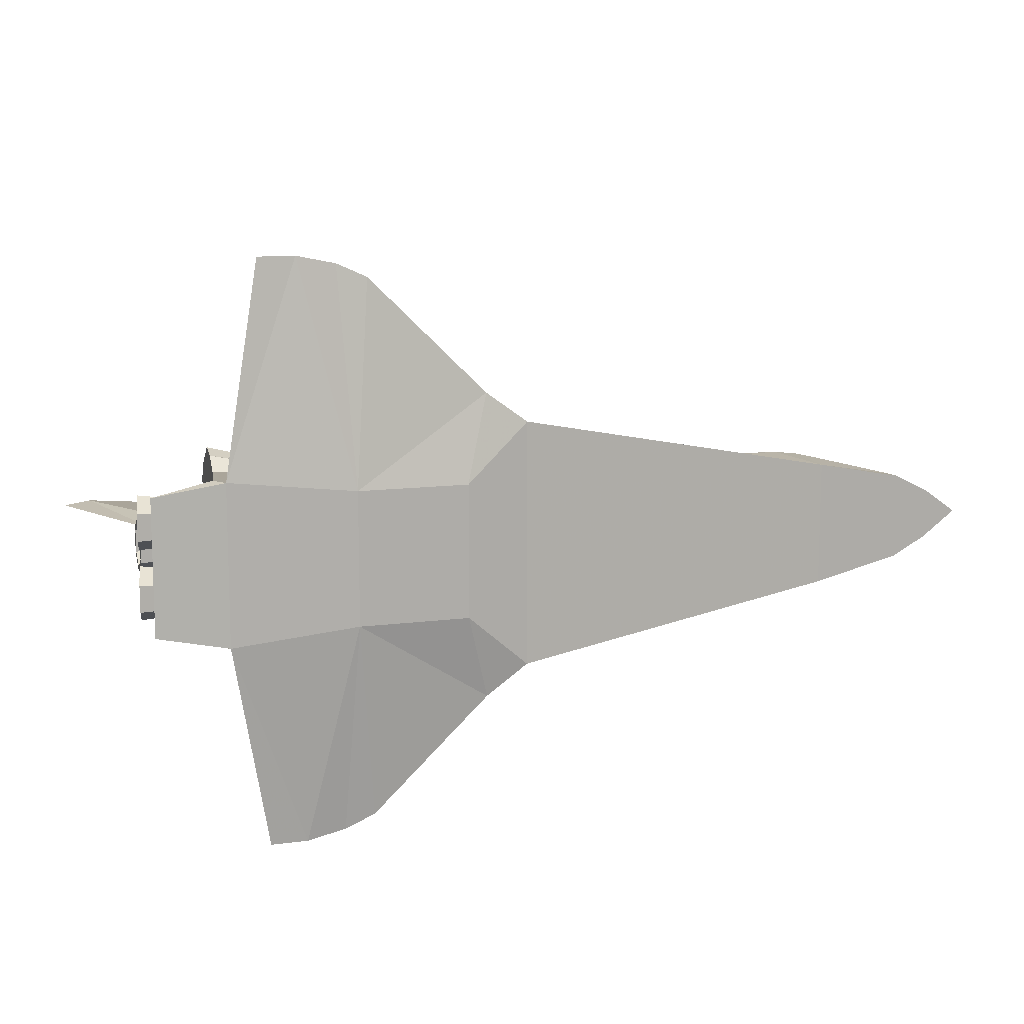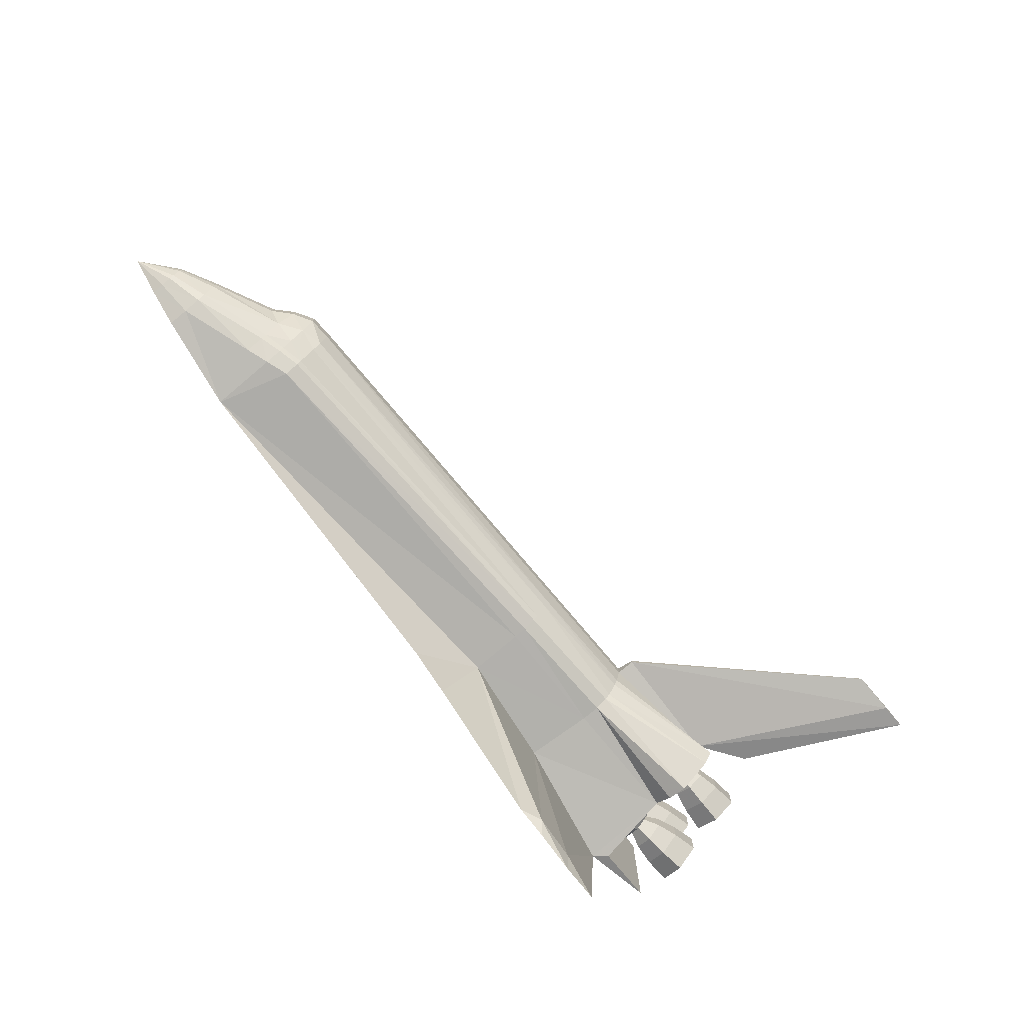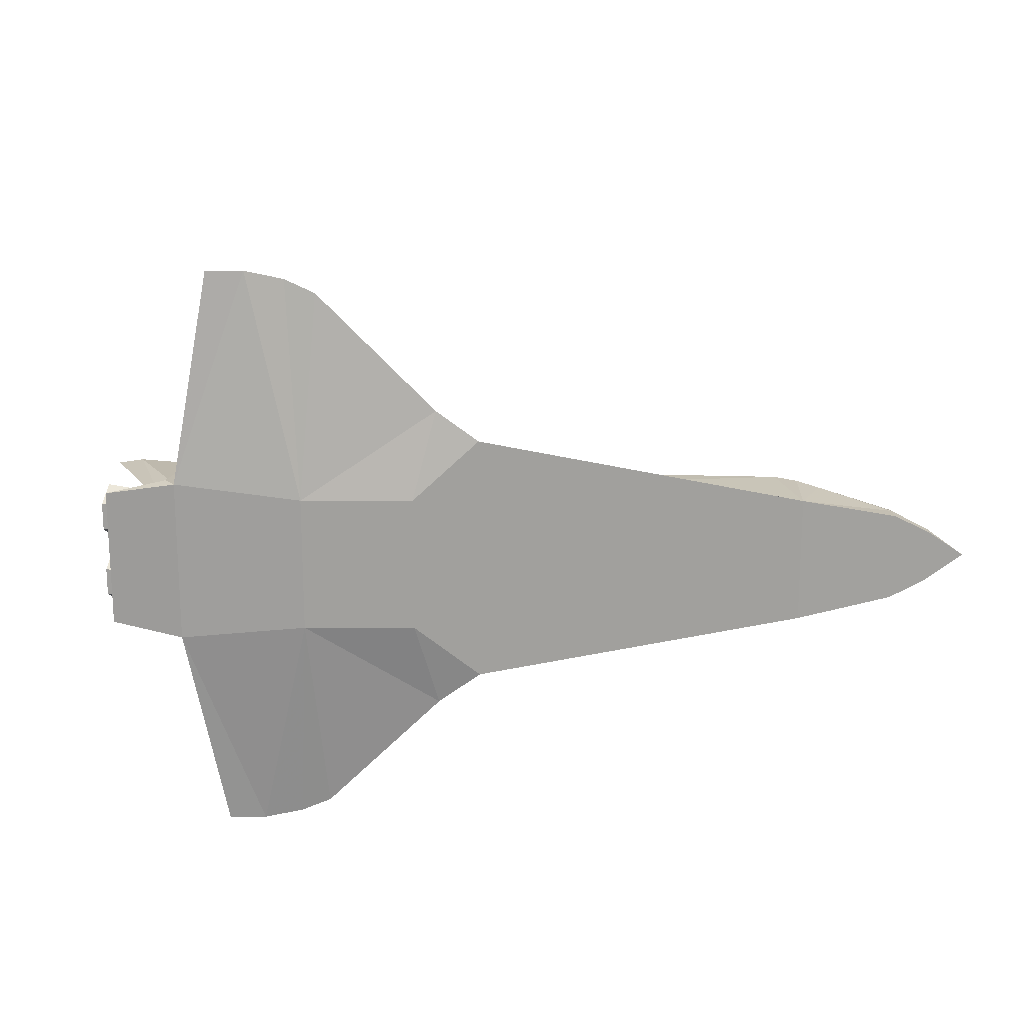
<metadata>
{"format":"obj","ext":"obj","renderer":"f3d","projection":"perspective","resolution":1024,"background":"white","views":[{"elev":11.9,"azim":163.6,"up":"+Y"},{"elev":-78.0,"azim":-49.8,"up":"+Y"},{"elev":18.4,"azim":-178.7,"up":"+Y"}]}
</metadata>
<code>
v -6.5 0.694 -0.7485
v -5 1 -0.944
v -6.5 0.676 -0.4335
v 5.812 0.3674 -0.0294
v 5.812 0.7581 -0.02939
v 5.497 0.7164 -0.1466
v 5.996 -0.4029 -0.625
v 6.288 -0.3863 -0.613
v 6.288 -0.7392 -0.613
v 5.275 0.7357 -0.4463
v 5.534 0.87 -0.41
v -4.65 -0.6526 0.7536
v -4.907 -0.6202 0.6865
v -4.649 -0.8604 0.497
v -7.65 0 -0.62
v -7.075 -0.05745 -0.1551
v -7.075 0.05745 -0.1551
v -5.349 0.9384 -0.03018
v 5.497 0.4091 -0.1466
v 5.859 0.172 -0.3645
v -6.5 -0.523 -0.0488
v -6.5 -0.24 0.1096
v -7.075 -0.1395 -0.1694
v 5.597 0.1957 0.6366
v 5.873 0.3198 0.6362
v 5.872 0.1599 0.3592
v 5.445 -0.1536 0.3708
v 5.772 0.1954 0.2979
v 5.445 0.1536 0.3708
v 5.152 0.8151 -0.905
v 5.091 1.067 -0.4722
v 5.257 0.8812 -0.4489
v 5.03 0.3104 -0.03939
v 5.219 0.4035 -0.1757
v 5.03 0.8151 -0.03938
v 5.184 -0.173 0.6373
v 5.166 -0.3185 0.6373
v 5.184 -0.08646 0.4875
v 5.773 -0.3908 0.6363
v 6.164 -0.2176 0.2586
v 5.772 -0.1954 0.2979
v 5.255 0.6492 -0.298
v -4.649 0.9223 0.4323
v 1.209 0.9581 0.6104
v 1.209 1.054 0.4111
v 1.209 0.8752 0.686
v 5 1.303 -1.26
v 5 1.21 0.1731
v 5.171 1.31 -1.056
v 4.998 0.5046 0.6376
v 5 1.51 0.7501
v 4.998 0.2523 1.075
v -7.075 0.393 -0.4952
v -7.075 0.4034 -0.6843
v -4.999 0.8703 0.3474
v -5 1.013 0.09453
v 5.03 -0.3104 -0.03939
v 5.091 0.05811 -0.4722
v 5.091 -0.05811 -0.4722
v -7.075 -0.3546 -0.334
v -7.075 -0.393 -0.4952
v -6.5 -0.61 -0.1648
v 5.872 -0.1599 0.3591
v 6.163 -0.1764 0.33
v 6.164 -0.3529 0.6357
v 5.257 -0.2443 -0.4489
v 5.219 -0.4035 -0.1757
v 5.255 -0.4763 -0.298
v 5.166 0.1592 0.9132
v 3.07 -1.054 0.4499
v 5 -1.428 0.4421
v 5 -1.21 0.1731
v -4.649 -0.9223 0.4323
v -4.999 -0.8023 0.4161
v 0.1692 -1.99 -1.063
v 1.209 -1.08 -0.6364
v -5 -1 -0.944
v -6.5 0.61 -0.1648
v -5.349 0.8142 0.2471
v -5 0.1607 0.9807
v -5 -0.1607 0.9807
v -4.65 -0.1607 0.9945
v -7.075 0.1395 -0.1694
v 1.209 0.1302 0.9961
v 1.209 0.4674 0.9223
v -4.65 0.5147 0.8851
v -5 -1.013 0.09453
v -4.649 -1.04 0.2095
v -7.075 -0.3041 -0.2644
v 6.165 -0.4353 0.6357
v 6.165 -0.2177 1.013
v 3.07 1.054 0.1633
v 0.1692 1.99 -1.063
v -4.65 -0.5147 0.8851
v -5 -0.4912 0.8052
v 6.165 0.4353 0.6357
v 6.165 0.2177 1.013
v 6.164 0.1765 0.9413
v 5.534 -0.2555 -0.4101
v 5.275 -0.3898 -0.4463
v 5.296 -0.4763 -0.5947
v -6.5 -0.09882 0.1334
v 5.859 -0.172 -0.3645
v 5.812 -0.3674 -0.0294
v 6.194 -0.3451 0.06319
v 5.166 -0.1593 0.9131
v 5.597 -0.1957 0.6366
v 5.873 -0.1599 0.9131
v 5.873 -0.3198 0.6361
v -4.649 1.04 0.2095
v 5.257 0.2443 -0.4489
v 3.804 -4.682 -0.939
v 5 -1.303 -1.26
v 4.4 -4.682 -0.9529
v 2.7 -4.334 -0.9479
v 3.038 -4.334 -0.8113
v 5.571 0.7164 -0.6735
v 5.296 0.4763 -0.5947
v 5.571 0.4092 -0.6736
v 6.246 0.2098 -0.3103
v 6.194 0.3451 0.06319
v 6.247 0.1274 -0.3102
v -5.349 -0.9384 -0.03018
v 5.184 -0.08648 0.7871
v 5.184 0.08647 0.7871
v -4.999 -0.6817 0.5692
v -5.349 -0.4709 0.5661
v 3.07 1.054 0.4499
v 5 1.428 0.4421
v -6.5 0.09882 0.1334
v -6.5 0.24 0.1096
v 5.275 0.3898 -0.4463
v 5.534 0.2555 -0.4101
v -4.649 0.8604 0.497
v -4.999 0.6817 0.5692
v -4.907 0.6202 0.6865
v 5.873 0.1599 0.9131
v 5.906 -0.7582 -0.6997
v 6.299 -0.7804 -0.6835
v 5.859 -0.9535 -0.3645
v 1.209 -1.061 0.2038
v 5.534 -0.87 -0.41
v 5.571 -0.7164 -0.6735
v 5.295 -0.722 -0.722
v 5.091 -1.067 -0.4722
v 5.152 -0.8151 -0.905
v -4.999 -0.8703 0.3474
v -5.349 -0.8142 0.2471
v -5.349 -0.7372 0.324
v 6.194 -0.7804 0.0632
v 6.247 -0.9981 -0.3101
v 5.812 -0.7581 -0.02939
v 5.919 -0.4028 -0.07639
v 6.203 -0.3863 -0.007583
v 5.919 -0.7227 -0.07639
v 5.774 0.1954 0.9747
v 5.446 0.1536 0.9029
v 5.774 -0.1954 0.9747
v 6.164 -0.1765 0.9413
v -5.349 0.4709 0.5661
v -5.349 0.7372 0.324
v -6.5 0.523 -0.0488
v 6.203 0.3863 -0.007583
v 6.194 0.7804 0.0632
v 6.203 0.7392 -0.007574
v 6.299 0.7804 -0.6835
v 5.906 0.7582 -0.6997
v 6.247 0.9981 -0.3101
v -4.999 0.8023 0.4161
v 4.998 -0.1309 1.193
v 6.614 -0.06343 4.157
v 7.044 0 4.157
v 5.219 -0.722 -0.1757
v 5.773 0.3908 0.6363
v 5.445 0.3072 0.6369
v 5.942 0.01202 4.157
v 5.942 -0.01202 4.157
v 3.07 -1.054 0.1633
v 1.209 -1.054 0.4111
v 3.07 0.4491 0.9294
v 5 0.539 1.315
v 4.998 0.1309 1.193
v 2.983 -1.08 -1.352
v 1.209 -1.08 -1.322
v 0.8402 -2.48 -1.05
v 5.906 0.3674 -0.6997
v 6.288 0.3863 -0.613
v -5 0.4912 0.8052
v 3.038 4.334 -0.8113
v 3.804 4.682 -0.939
v 3.18 4.55 -0.9219
v 5.255 -0.6492 -0.298
v 5.275 -0.7357 -0.4463
v 5.661 -0.6606 -0.2211
v 5.165 -0.1592 0.3615
v 4.998 -0.5046 0.6376
v 4.997 -0.2523 0.2006
v 0.8402 2.48 -1.05
v 1.209 1.08 -0.6364
v 5.295 -0.4035 -0.722
v 5.152 -0.3105 -0.905
v 3.07 0.959 0.6503
v 5 1.149 1.26
v 5.165 0.1593 0.3615
v 5.184 0.08649 0.4875
v 6.203 -0.7392 -0.007574
v 1.209 0.6215 0.8547
v 4.997 0.2524 0.2006
v -6.5 -0.694 -0.7485
v 3.07 -0.4491 0.9294
v 3.07 -0.6048 0.8725
v 1.209 -0.4674 0.9223
v 5.255 0.4763 -0.298
v 1.209 -0.9581 0.6104
v 5.295 0.4035 -0.722
v 5.296 0.6492 -0.5947
v 5.295 0.722 -0.722
v 5 -0.874 1.399
v 5.598 0.09786 0.8061
v 5.996 -0.7227 -0.625
v 6.246 -0.9157 -0.3103
v 5.957 -0.8826 -0.3507
v -7.075 -0.4034 -0.6843
v 5.219 0.722 -0.1757
v 3.093 0.0408 1.276
v -5.568 -0.1192 0.5687
v -5.568 0.1192 0.5687
v 1.209 1.08 -1.322
v 5.152 0.3105 -0.905
v 5.171 -1.31 -1.056
v 5.708 0.4649 -0.5568
v 5.957 0.2429 -0.3507
v 5.996 0.4029 -0.625
v 5.446 -0.1536 0.9029
v 5 -0.539 1.315
v 5.685 0.367 -0.3889
v 5.919 0.4028 -0.07639
v 5.661 0.4649 -0.2211
v 5.497 -0.4091 -0.1466
v 6.13 -1.1 -1.107
v 6.13 1.1 -1.107
v 5.445 0 0.6369
v 5.598 -0.09787 0.8061
v 5 -1.51 0.7501
v 3.07 -0.959 0.6503
v -7.075 0.3546 -0.334
v -5.3 -0.1479 0.811
v 6.299 -0.3451 -0.6835
v 6.246 -0.2098 -0.3103
v -6.5 -0.676 -0.4335
v -7.075 0.3041 -0.2644
v 2.983 1.08 -0.8806
v 1.209 1.061 0.2038
v 5.685 -0.367 -0.3889
v 5.957 -0.2429 -0.3507
v 5.661 -0.4649 -0.2211
v 1.209 -0.6215 0.8547
v 1.209 -0.8752 0.686
v 5 -1.149 1.26
v 4.4 4.682 -0.9529
v -4.65 0.6526 0.7536
v 3.07 0.6048 0.8725
v 5 0.874 1.399
v 6.163 0.1765 0.33
v 5.859 0.9535 -0.3645
v 5.03 -0.8151 -0.03938
v 5.257 -0.8812 -0.4489
v -5.3 0.1479 0.811
v 3.18 -4.55 -0.9219
v 5.597 -0.09785 0.4671
v 5.597 0.09788 0.4671
v 6.164 0.2177 0.2587
v 2.7 4.334 -0.9479
v 6.164 0.3529 0.6357
v 5.685 0.7585 -0.3889
v 5.708 0.6606 -0.5568
v 5.996 0.7227 -0.625
v -4.65 0.1607 0.9945
v 3.07 0.1197 0.9964
v 2.983 1.08 -1.352
v 5.497 -0.7164 -0.1466
v 5.534 0.5628 -0.4101
v 5.445 -0.3072 0.6369
v 5.571 -0.4092 -0.6736
v 5.906 -0.3674 -0.6997
v 6.614 0.06343 4.157
v 5.759 0 1.665
v 1.209 -0.1302 0.9961
v 5.708 -0.4649 -0.5568
v 6.288 0.7392 -0.613
v 5.184 0.173 0.6373
v 3.07 0.8665 0.7307
v 5.296 -0.6492 -0.5947
v 5.166 0.3185 0.6373
v 4.998 -0.2523 1.075
v 5.534 -0.5628 -0.4101
v 2.983 -1.08 -0.8806
v 3.07 -0.1197 0.9964
v 3.07 -0.8665 0.7307
v 3.093 -0.0408 1.276
v 6.247 -0.1274 -0.3102
v 6.246 0.9157 -0.3103
v 5.919 0.7227 -0.07639
v 6.299 0.3451 -0.6835
v 5.661 0.6606 -0.2211
v 5.685 -0.7585 -0.3889
v 5.708 -0.6606 -0.5568
v 3.739 4.334 -0.877
v 3.739 -4.334 -0.877
v 5.957 0.8826 -0.3507
f 1 2 3
f 4 5 6
f 7 8 9
f 10 6 11
f 12 13 14
f 15 16 17
f 3 18 2
f 19 20 4
f 21 22 23
f 24 25 26
f 27 28 29
f 30 31 32
f 33 34 35
f 36 37 38
f 39 40 41
f 10 42 6
f 43 44 45
f 46 44 43
f 47 48 49
f 50 51 52
f 15 53 54
f 55 56 43
f 57 58 59
f 60 61 62
f 63 64 65
f 66 67 68
f 69 50 52
f 70 71 72
f 14 73 74
f 75 76 77
f 18 78 79
f 80 81 82
f 15 17 83
f 84 85 86
f 87 88 77
f 21 23 89
f 90 65 91
f 47 92 48
f 2 93 75
f 94 95 12
f 96 97 98
f 99 100 101
f 23 102 16
f 103 104 105
f 52 106 69
f 107 108 109
f 2 56 110
f 111 34 33
f 112 113 114
f 76 115 116
f 117 118 119
f 120 121 122
f 77 123 87
f 23 102 22
f 69 124 125
f 126 95 127
f 128 92 129
f 130 83 131
f 132 119 133
f 134 135 136
f 98 108 137
f 138 139 140
f 77 76 141
f 138 142 143
f 139 9 8
f 14 74 126
f 144 145 146
f 40 90 64
f 147 148 149
f 150 151 152
f 153 154 155
f 156 157 158
f 97 91 159
f 160 161 162
f 163 164 165
f 166 167 168
f 6 19 4
f 55 169 134
f 151 9 139
f 170 171 172
f 91 158 90
f 66 68 100
f 57 67 173
f 174 29 175
f 176 177 171
f 70 178 179
f 51 129 128
f 180 181 182
f 183 184 185
f 35 48 33
f 186 119 167
f 187 120 122
f 135 136 188
f 189 190 191
f 192 173 193
f 155 153 194
f 195 196 197
f 198 199 189
f 200 201 66
f 202 203 51
f 204 205 195
f 150 105 206
f 94 82 81
f 207 86 85
f 129 208 50
f 77 1 209
f 20 133 186
f 186 119 133
f 210 211 212
f 34 213 132
f 14 214 73
f 118 215 111
f 10 216 217
f 218 210 211
f 208 197 72
f 174 175 156
f 216 215 118
f 96 174 28
f 178 179 141
f 110 43 45
f 137 219 25
f 220 221 222
f 214 179 70
f 97 96 174
f 209 223 54
f 213 224 34
f 182 225 176
f 126 127 149
f 20 19 133
f 63 109 65
f 72 48 208
f 130 226 227
f 183 184 228
f 229 217 30
f 230 229 201
f 203 182 181
f 161 78 162
f 231 232 233
f 234 157 125
f 210 235 218
f 113 112 183
f 55 134 43
f 236 237 238
f 239 99 104
f 230 240 241
f 142 140 138
f 242 243 107
f 244 245 70
f 78 246 53
f 227 226 247
f 8 248 249
f 77 123 250
f 83 251 131
f 162 246 251
f 160 162 131
f 92 252 253
f 29 38 27
f 254 255 256
f 197 208 204
f 12 257 258
f 170 244 259
f 78 162 246
f 215 111 58
f 260 190 47
f 134 261 46
f 4 122 20
f 156 175 157
f 180 262 263
f 264 26 25
f 168 265 164
f 266 145 267
f 160 268 188
f 216 217 215
f 269 112 116
f 242 270 271
f 130 102 226
f 200 146 201
f 40 41 272
f 94 82 212
f 273 198 189
f 25 264 274
f 180 207 85
f 111 132 118
f 183 269 115
f 275 276 277
f 15 246 53
f 113 230 72
f 86 84 278
f 279 180 182
f 75 93 184
f 255 256 153
f 175 29 205
f 280 198 273
f 269 115 116
f 152 140 281
f 15 61 60
f 77 75 2
f 276 231 282
f 237 232 236
f 45 44 202
f 35 31 224
f 241 47 49
f 174 29 28
f 234 39 158
f 140 151 152
f 45 253 110
f 192 142 281
f 255 7 254
f 165 237 163
f 95 126 13
f 110 2 199
f 52 51 182
f 183 113 47
f 283 39 234
f 67 68 192
f 258 214 14
f 284 143 285
f 182 286 287
f 85 279 180
f 278 288 84
f 149 74 126
f 82 278 80
f 255 8 249
f 249 153 154
f 30 31 49
f 39 41 283
f 220 7 289
f 287 286 172
f 264 40 272
f 143 142 193
f 23 15 89
f 277 290 187
f 291 125 157
f 94 212 257
f 292 203 202
f 245 259 244
f 284 143 293
f 96 98 274
f 62 61 250
f 80 268 188
f 2 199 93
f 242 219 24
f 294 50 208
f 195 197 204
f 192 142 193
f 224 32 31
f 184 228 93
f 194 256 153
f 117 118 216
f 52 106 295
f 254 256 296
f 72 297 178
f 210 298 288
f 265 5 164
f 132 111 34
f 145 144 267
f 260 47 252
f 229 201 59
f 15 223 54
f 58 59 229
f 299 257 258
f 262 207 180
f 232 120 233
f 109 159 65
f 120 187 233
f 87 148 147
f 22 21 127
f 171 300 177
f 46 44 292
f 177 300 225
f 55 56 18
f 105 103 301
f 249 301 248
f 7 254 289
f 22 102 127
f 302 303 165
f 122 304 20
f 286 172 171
f 46 43 134
f 150 104 152
f 304 122 187
f 305 238 303
f 268 247 81
f 86 207 261
f 113 241 47
f 290 166 302
f 271 63 26
f 135 169 161
f 207 46 261
f 306 307 296
f 200 66 100
f 257 94 12
f 217 215 229
f 86 278 80
f 211 299 257
f 243 108 137
f 305 282 238
f 76 178 141
f 289 254 296
f 5 6 11
f 36 124 106
f 301 154 249
f 283 234 124
f 139 248 8
f 290 304 166
f 267 293 144
f 234 125 124
f 35 31 48
f 76 115 185
f 125 291 294
f 210 298 170
f 163 232 237
f 97 159 98
f 244 70 71
f 206 222 221
f 88 147 87
f 150 104 105
f 3 54 53
f 206 155 222
f 263 181 203
f 12 95 13
f 300 170 171
f 165 237 303
f 108 107 243
f 24 219 25
f 46 207 262
f 239 100 68
f 210 288 212
f 213 42 224
f 42 6 19
f 121 163 164
f 281 68 192
f 44 292 202
f 148 62 123
f 308 199 252
f 191 190 280
f 139 140 151
f 158 156 91
f 248 285 301
f 151 221 150
f 57 266 173
f 3 78 18
f 266 267 173
f 71 197 196
f 242 270 107
f 236 232 231
f 309 112 116
f 310 305 275
f 117 11 216
f 40 64 264
f 21 89 60
f 283 36 27
f 279 225 182
f 24 271 242
f 89 60 15
f 236 238 282
f 147 88 73
f 63 109 270
f 79 161 169
f 163 232 120
f 156 91 97
f 67 66 59
f 162 251 131
f 255 249 153
f 187 290 304
f 37 106 295
f 53 78 3
f 140 281 142
f 293 143 193
f 126 14 13
f 128 45 253
f 259 299 218
f 88 214 73
f 223 209 250
f 303 310 305
f 284 103 285
f 292 262 203
f 102 17 16
f 15 16 23
f 265 167 168
f 185 75 184
f 158 157 234
f 289 296 307
f 101 144 200
f 32 30 217
f 105 206 154
f 208 48 129
f 268 80 81
f 274 96 272
f 263 181 180
f 121 120 163
f 247 127 95
f 228 93 198
f 220 9 7
f 239 152 104
f 86 136 188
f 119 117 167
f 291 175 205
f 17 130 83
f 245 258 214
f 265 167 117
f 195 38 37
f 218 259 235
f 309 114 113
f 168 165 164
f 56 2 18
f 183 280 47
f 28 272 41
f 161 79 78
f 5 265 11
f 220 222 307
f 5 121 164
f 61 223 250
f 119 132 118
f 168 165 302
f 282 236 231
f 72 57 48
f 127 149 21
f 15 251 246
f 14 12 258
f 210 235 170
f 40 90 39
f 154 301 105
f 144 200 146
f 108 159 109
f 218 211 299
f 48 92 129
f 111 33 58
f 247 268 227
f 62 60 21
f 54 209 1
f 38 27 36
f 144 293 101
f 135 161 160
f 65 64 90
f 186 20 304
f 57 33 48
f 231 276 233
f 99 100 239
f 260 190 308
f 277 233 187
f 245 259 299
f 263 203 262
f 30 49 229
f 280 273 191
f 171 286 176
f 182 176 286
f 298 170 300
f 288 278 82
f 194 306 155
f 250 62 123
f 199 308 189
f 46 262 292
f 47 92 252
f 198 199 93
f 38 205 29
f 169 55 79
f 79 18 55
f 133 213 132
f 230 113 240
f 166 186 304
f 270 107 109
f 19 213 133
f 104 99 103
f 42 213 19
f 170 295 52
f 282 275 276
f 121 5 4
f 272 96 28
f 287 182 170
f 279 84 298
f 63 270 271
f 290 310 302
f 152 281 239
f 76 297 178
f 69 124 106
f 274 137 25
f 282 305 275
f 283 41 27
f 186 167 166
f 137 219 243
f 285 138 248
f 26 63 64
f 310 277 290
f 274 137 98
f 39 158 90
f 244 196 295
f 226 127 247
f 280 190 47
f 72 230 145
f 70 214 245
f 36 106 37
f 284 99 103
f 10 32 217
f 71 244 196
f 189 273 191
f 297 76 116
f 308 189 190
f 205 204 291
f 261 86 136
f 136 261 134
f 196 37 295
f 38 195 205
f 138 248 139
f 91 159 65
f 194 296 256
f 145 72 266
f 301 285 103
f 34 224 35
f 69 294 125
f 15 251 83
f 100 101 200
f 74 149 147
f 173 267 193
f 168 166 302
f 72 197 71
f 15 223 61
f 170 244 295
f 252 253 199
f 279 85 84
f 17 102 130
f 10 11 216
f 222 306 155
f 309 113 297
f 149 21 148
f 145 146 230
f 56 110 43
f 298 288 84
f 116 309 297
f 49 230 241
f 298 300 279
f 275 277 310
f 11 265 117
f 173 192 67
f 151 221 9
f 101 99 284
f 8 7 255
f 160 227 268
f 279 225 300
f 141 88 77
f 3 1 54
f 177 176 225
f 50 129 51
f 87 123 148
f 57 67 59
f 235 259 170
f 172 287 170
f 299 258 245
f 291 157 175
f 183 269 112
f 182 170 52
f 31 49 48
f 92 128 253
f 108 159 98
f 221 9 220
f 293 284 101
f 303 302 310
f 281 68 239
f 308 252 260
f 27 28 41
f 288 212 82
f 237 238 303
f 199 253 110
f 45 128 202
f 241 113 240
f 75 185 76
f 276 277 233
f 209 77 250
f 49 229 230
f 201 59 66
f 95 94 81
f 224 32 42
f 280 228 183
f 222 307 306
f 51 128 202
f 131 160 130
f 97 174 156
f 72 297 113
f 228 198 280
f 291 294 204
f 294 208 204
f 36 283 124
f 196 37 195
f 102 226 127
f 33 58 57
f 294 50 69
f 146 201 230
f 179 88 141
f 271 26 24
f 289 220 307
f 114 309 112
f 179 214 88
f 135 134 169
f 64 264 26
f 138 143 285
f 215 58 229
f 1 2 77
f 10 42 32
f 150 206 221
f 193 293 267
f 21 62 148
f 57 266 72
f 264 272 274
f 243 242 219
f 135 188 160
f 154 206 155
f 81 247 95
f 130 160 227
f 188 80 86
f 115 185 183
f 212 211 257
f 122 4 121
f 70 178 72
f 194 306 296
f 147 73 74
f 203 182 51

</code>
